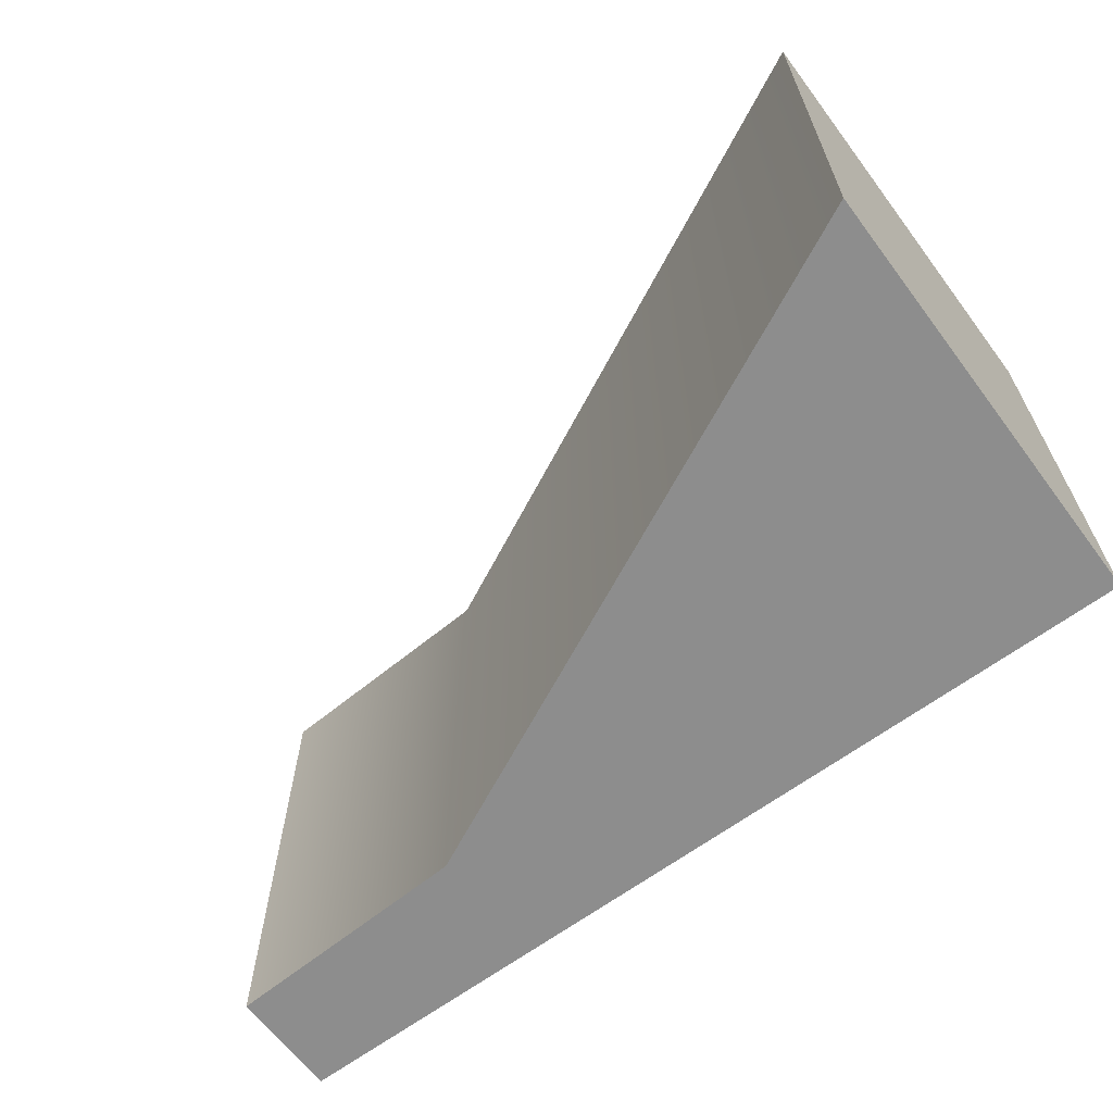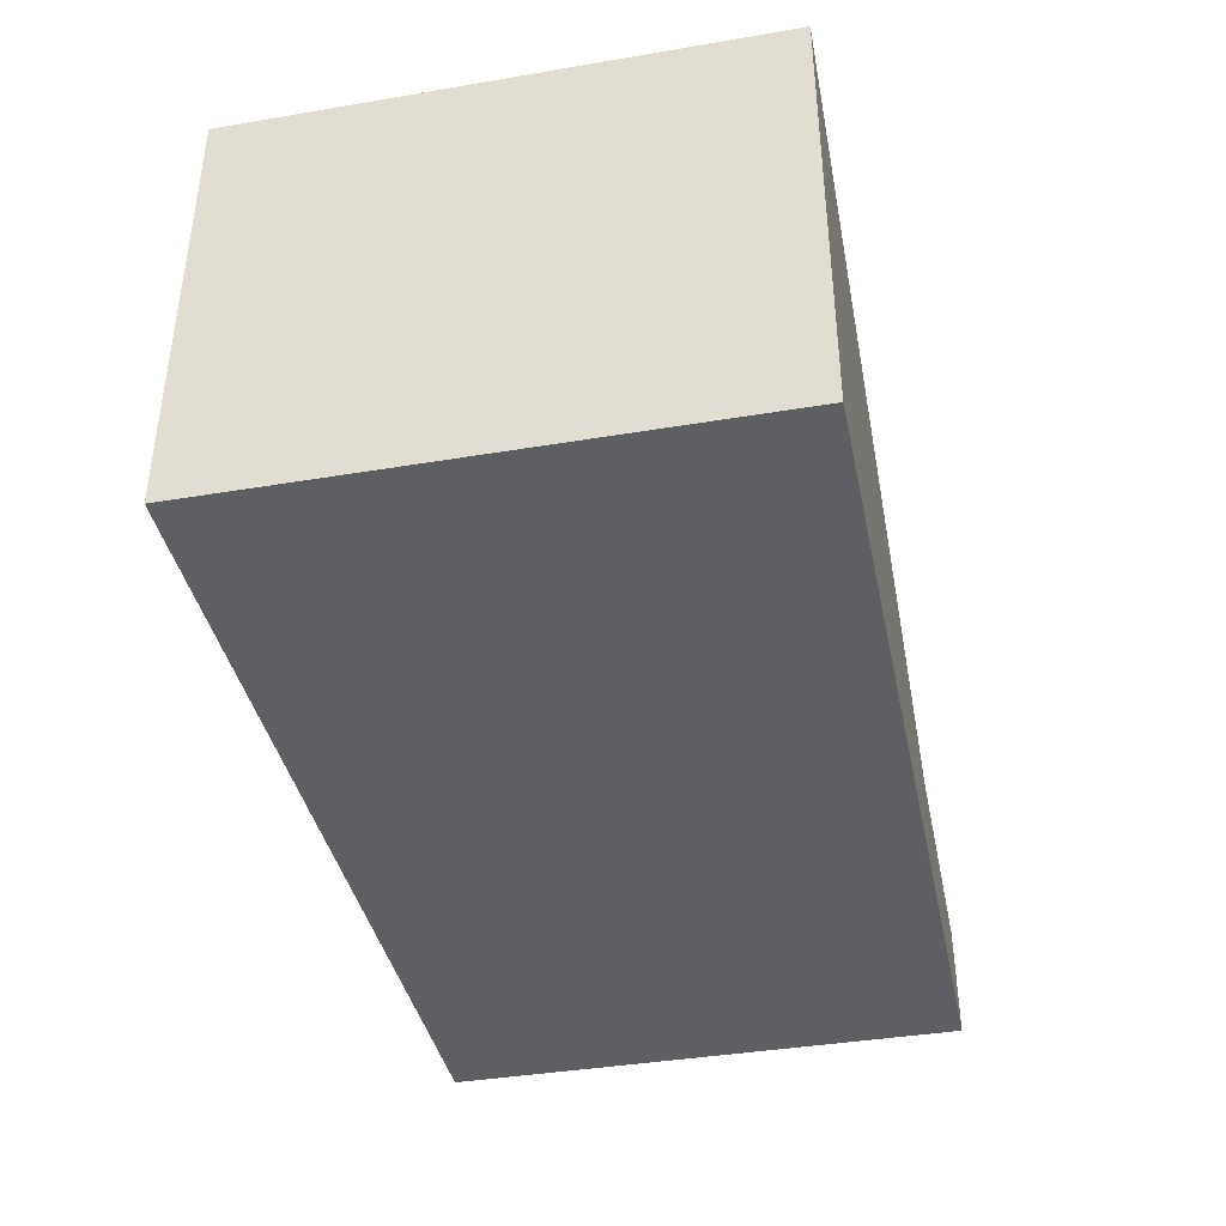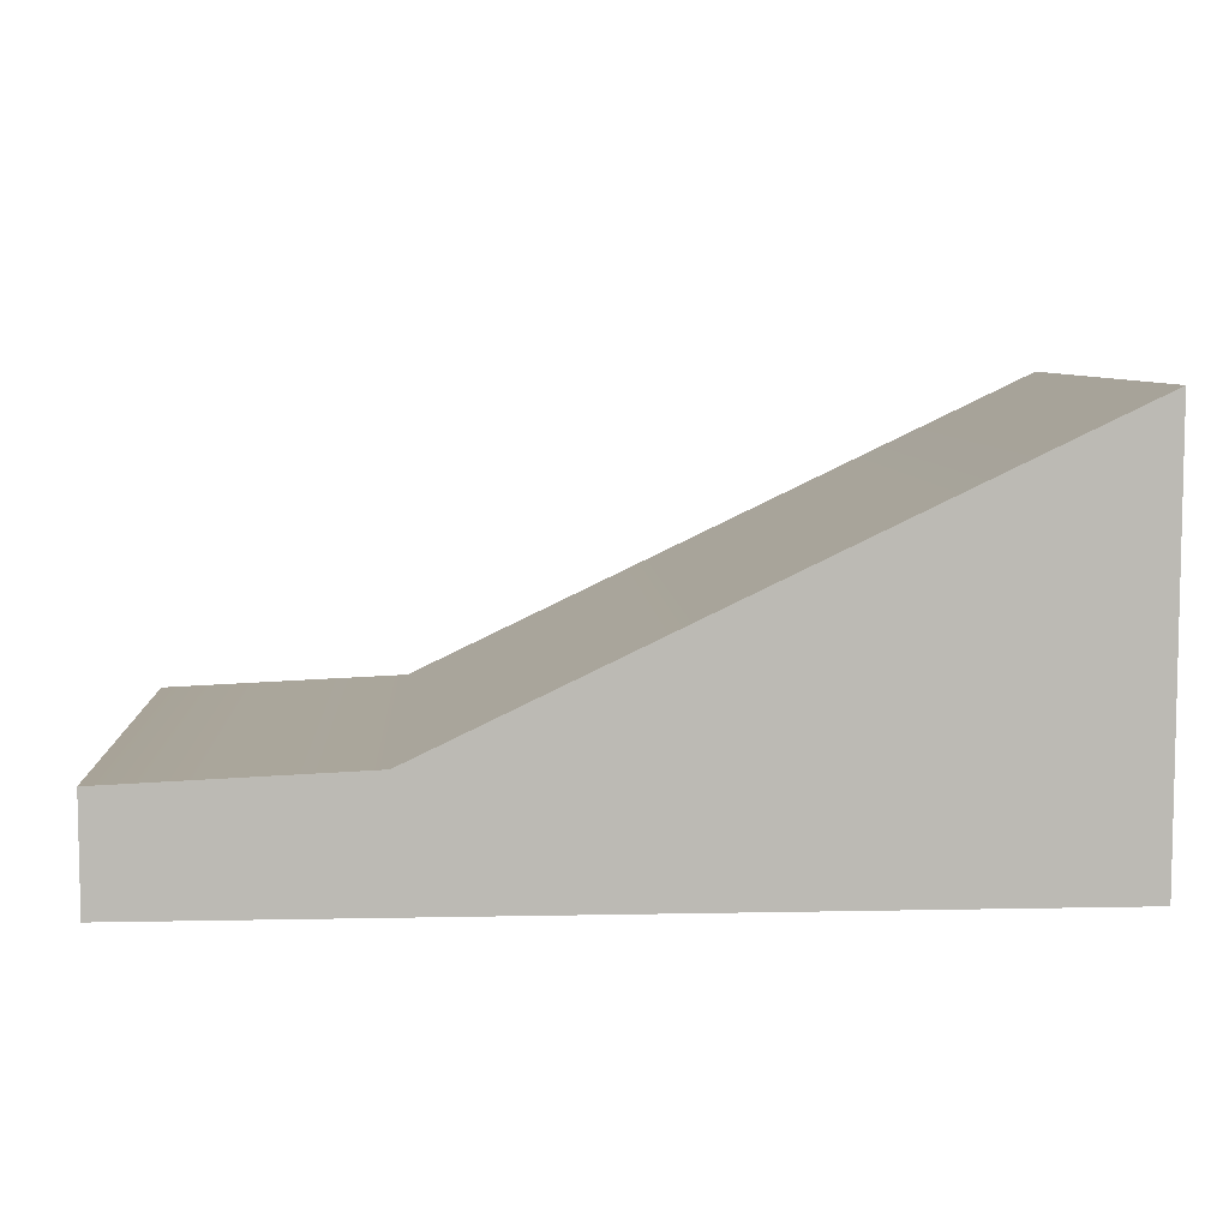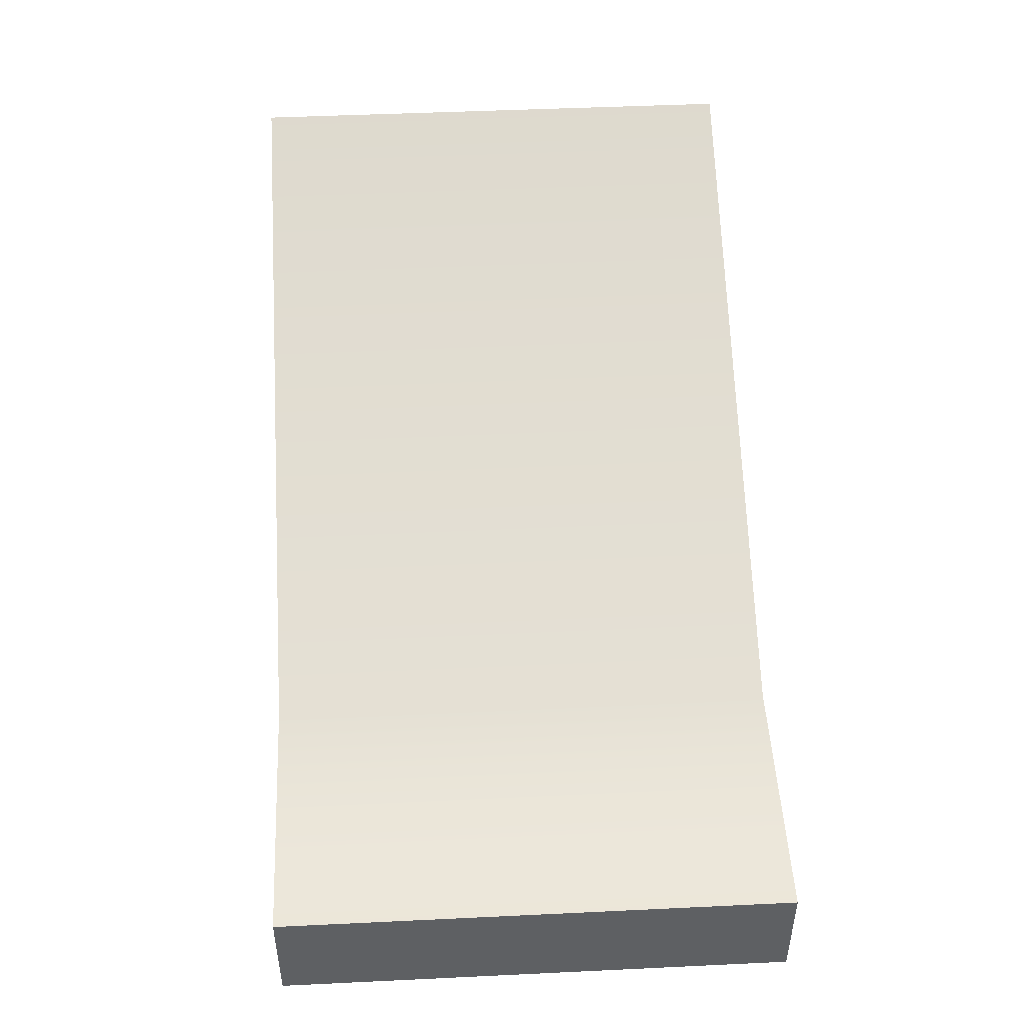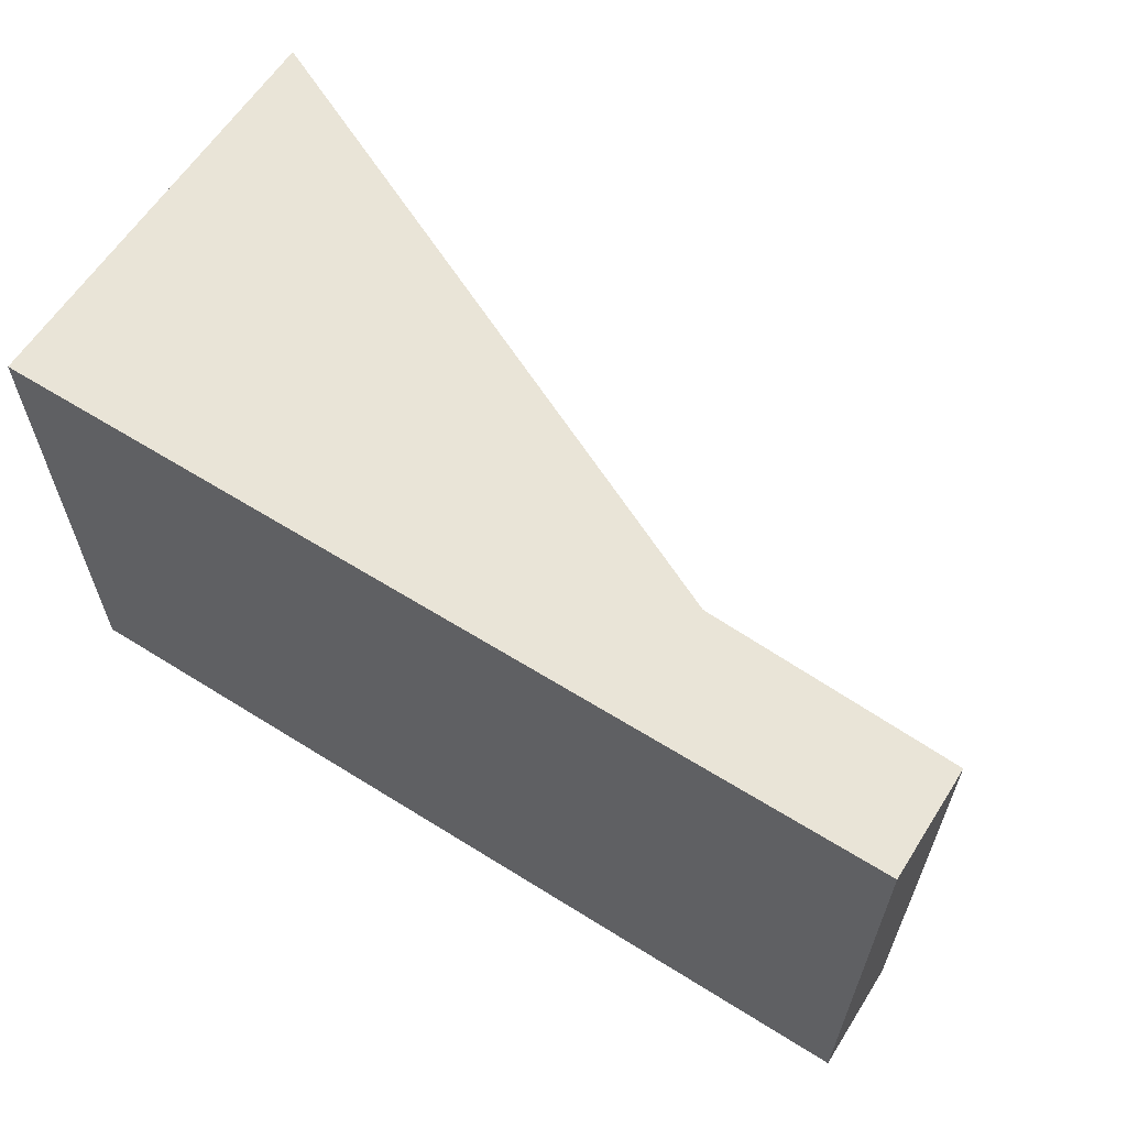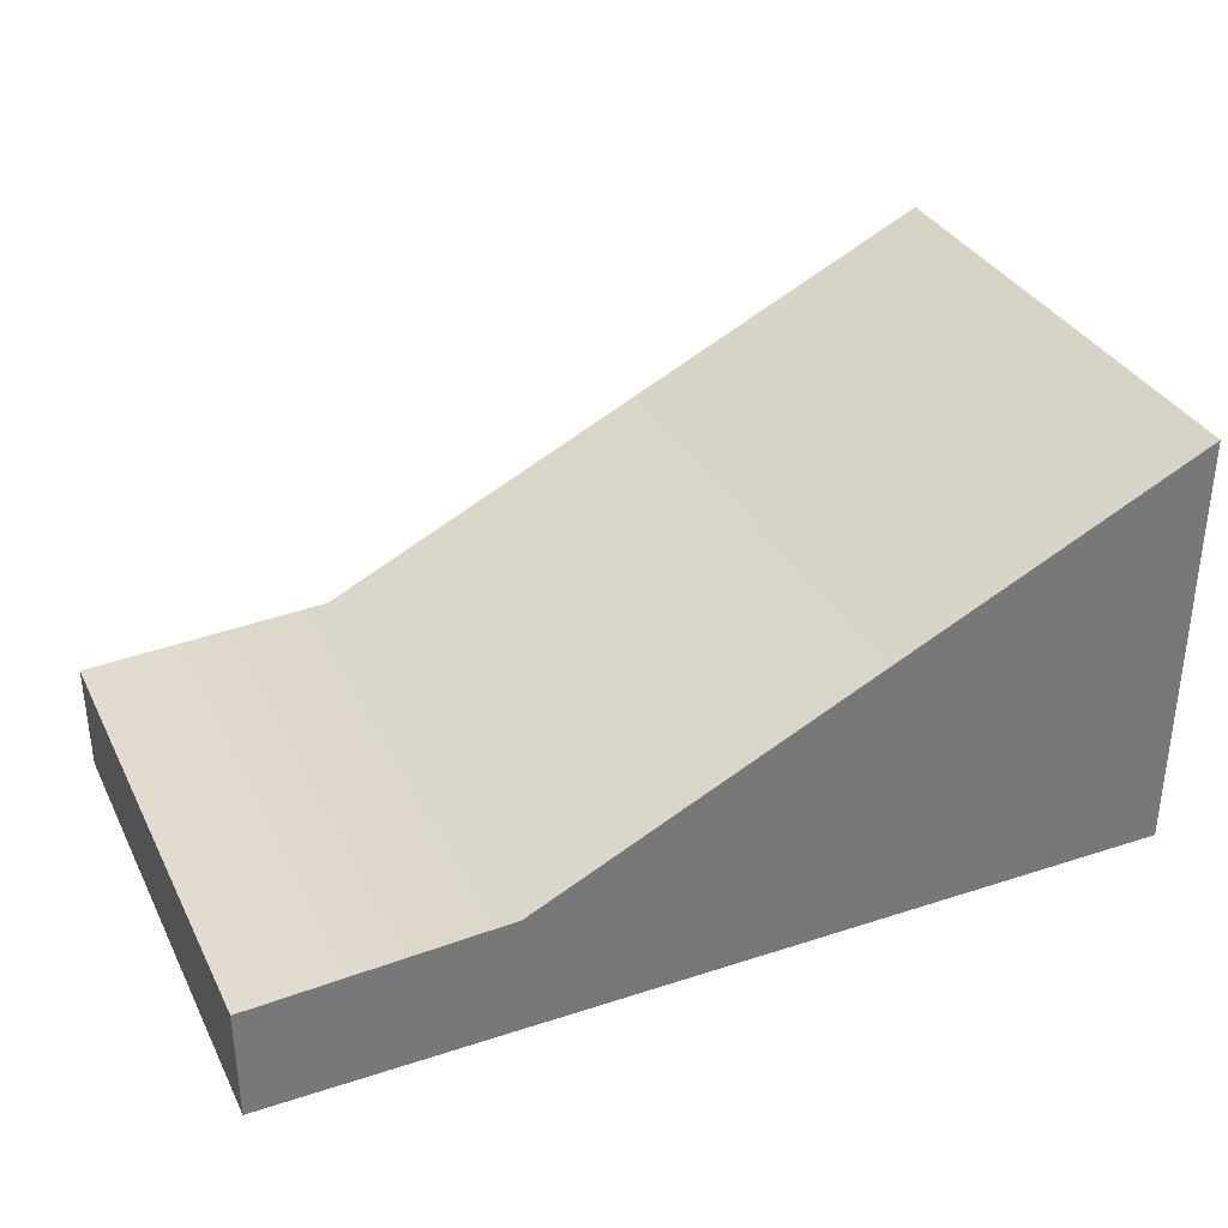
<metadata>
{"format":"obj","ext":"obj","renderer":"f3d","projection":"perspective","resolution":1024,"background":"white","views":[{"elev":-64.3,"azim":-143.1,"up":"+Z"},{"elev":-39.7,"azim":-78.2,"up":"+Y"},{"elev":7.1,"azim":176.6,"up":"+Y"},{"elev":46.5,"azim":86.9,"up":"+Y"},{"elev":61.5,"azim":32.5,"up":"+Z"},{"elev":34.1,"azim":156.2,"up":"+Y"}]}
</metadata>
<code>
g ENV_MovableRamp_01_COL
v 1.793 1.163 2.389
v 4.068 1.063 2.389
v 4.068 0.046 2.389
v 1.793 0.046 2.389
v -4.068 0.046 2.389
v -4.068 3.965 2.389
v 1.793 1.163 -2.305
v 4.068 1.063 -2.305
v 4.068 1.063 2.389
v 1.793 1.163 2.389
v -4.068 3.965 2.389
v -4.068 3.965 -2.305
v 1.793 0.046 -2.305
v 4.068 0.046 -2.305
v 4.068 1.063 -2.305
v 1.793 1.163 -2.305
v -4.068 3.965 -2.305
v -4.068 0.046 -2.305
v 1.793 0.046 2.389
v 4.068 0.046 2.389
v 4.068 0.046 -2.305
v 1.793 0.046 -2.305
v -4.068 0.046 -2.305
v -4.068 0.046 2.389
v 4.068 0.046 2.389
v 4.068 1.063 2.389
v 4.068 1.063 -2.305
v 4.068 0.046 -2.305
v -4.068 0.046 -2.305
v -4.068 3.965 -2.305
v -4.068 3.965 2.389
v -4.068 0.046 2.389
g ENV_MovableRamp_01_COL_0
f 3 2 1
f 4 3 1
f 4 1 5
f 1 6 5
f 9 8 7
f 10 9 7
f 10 7 11
f 7 12 11
f 15 14 13
f 16 15 13
f 16 13 17
f 13 18 17
f 21 20 19
f 22 21 19
f 22 19 23
f 19 24 23
f 27 26 25
f 28 27 25
f 31 30 29
f 32 31 29

</code>
